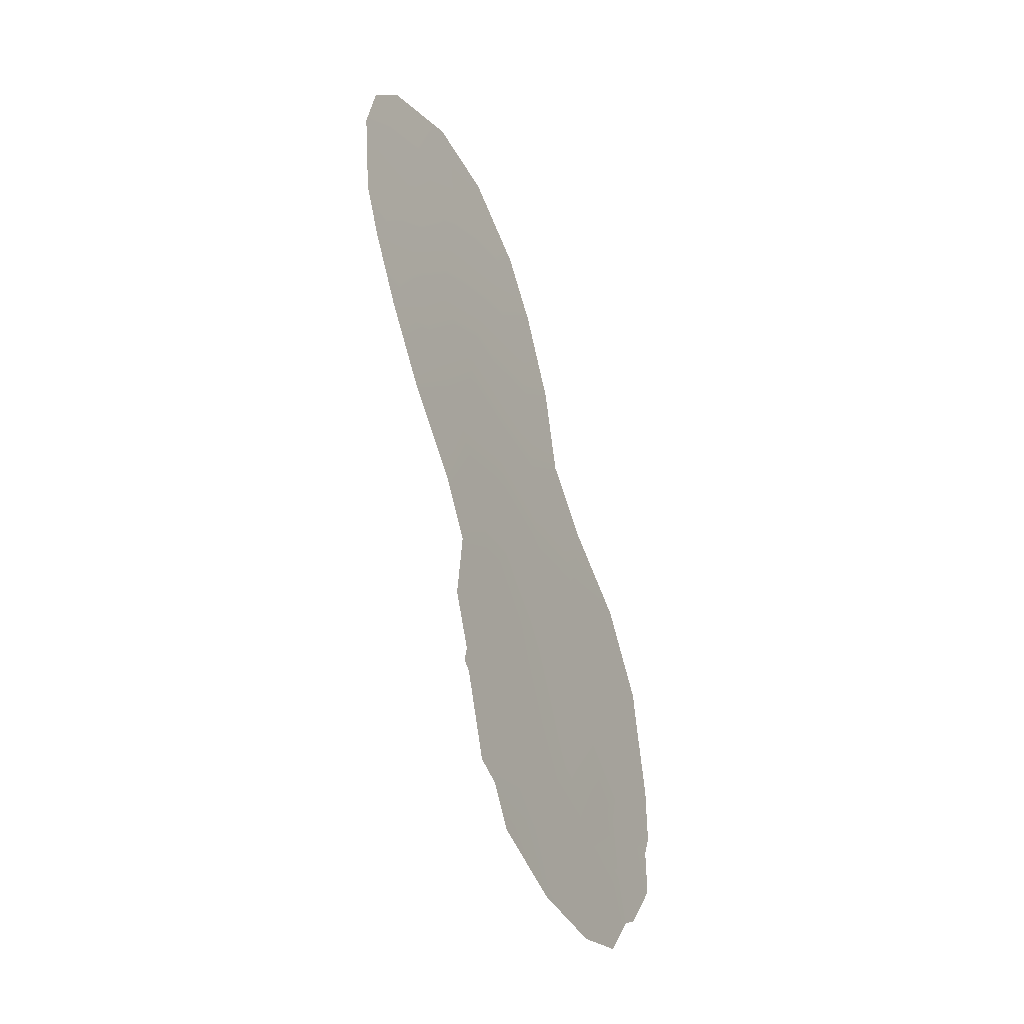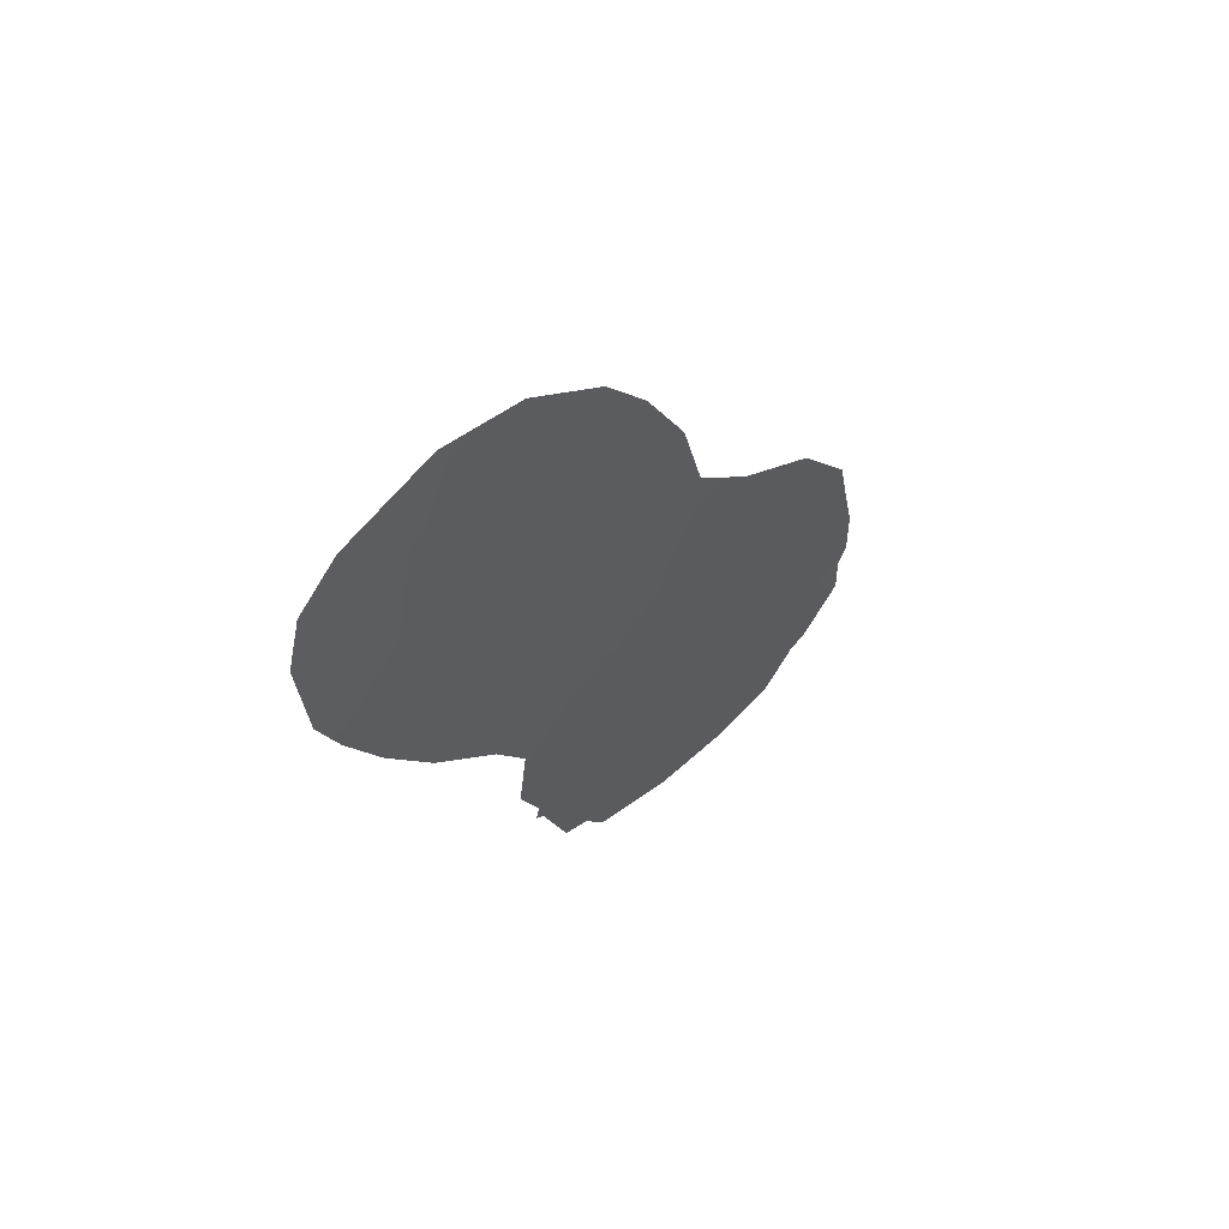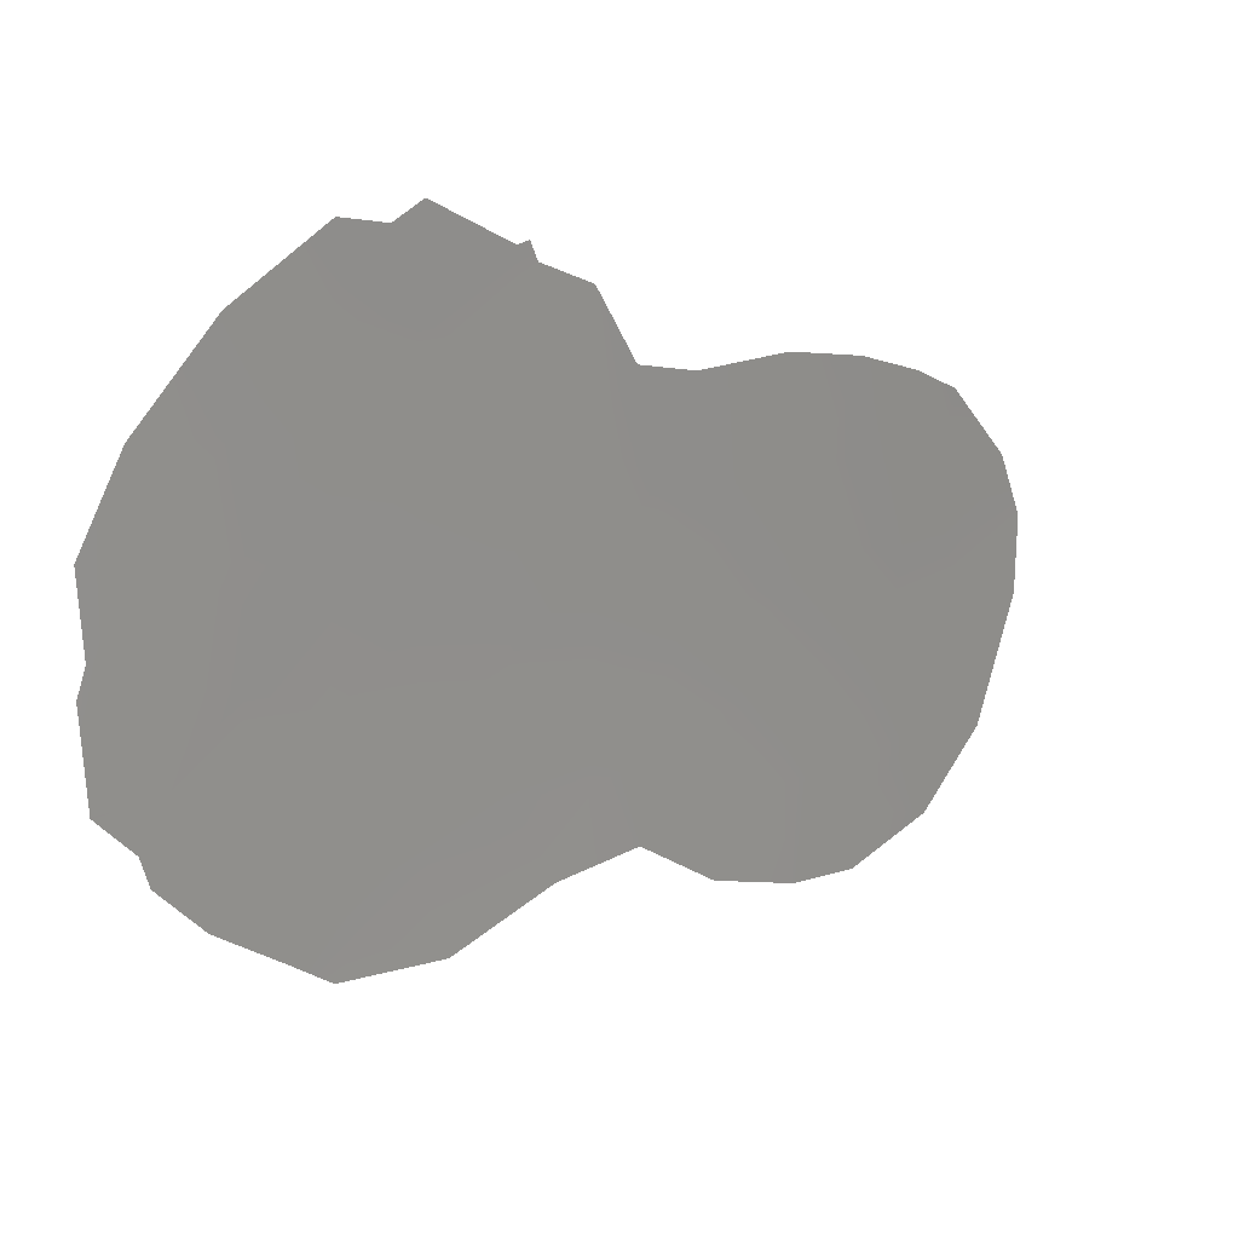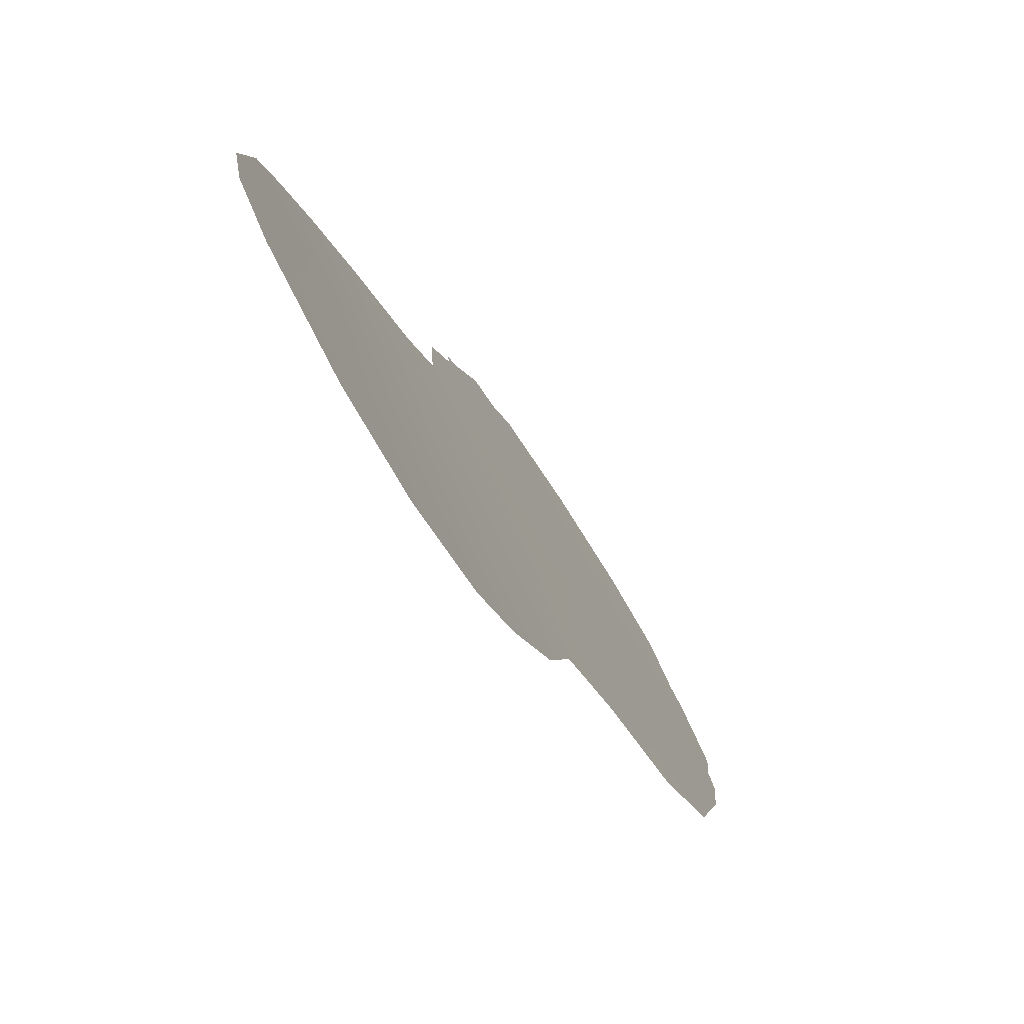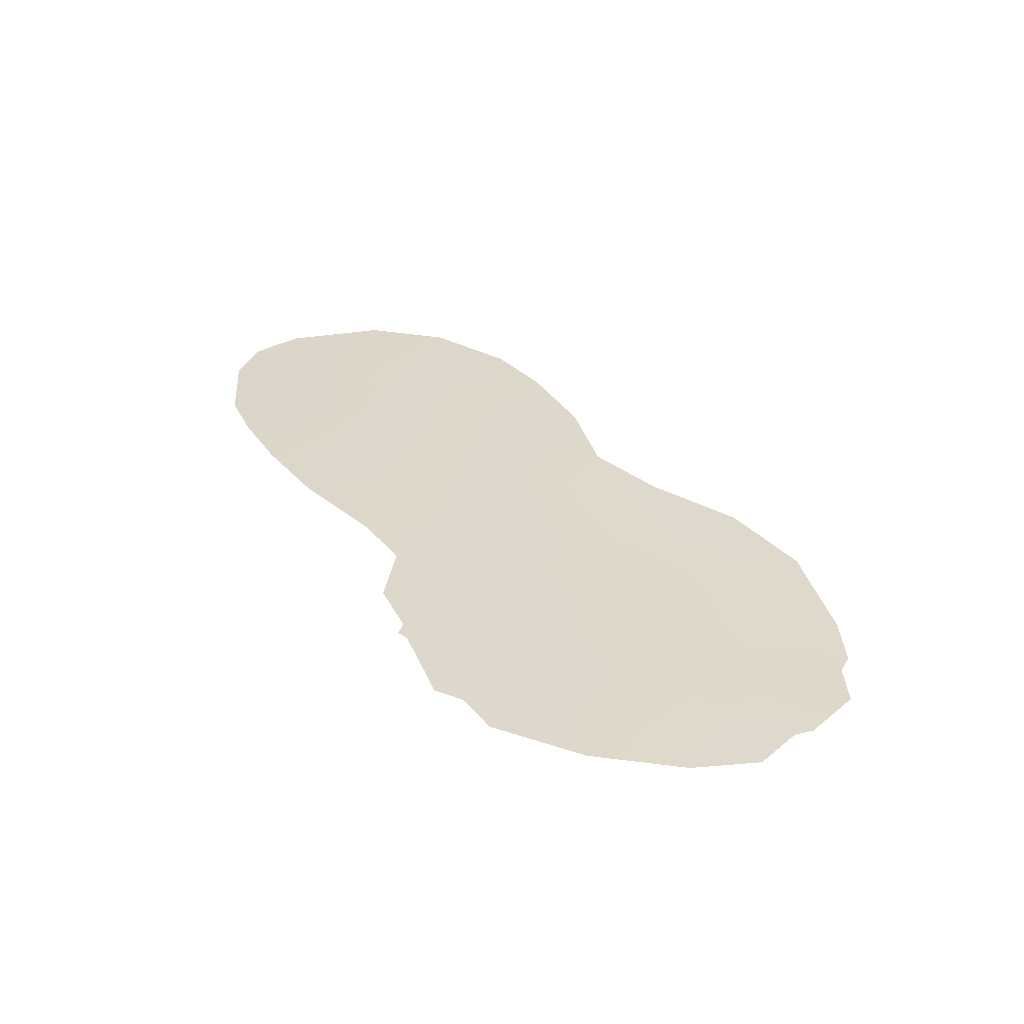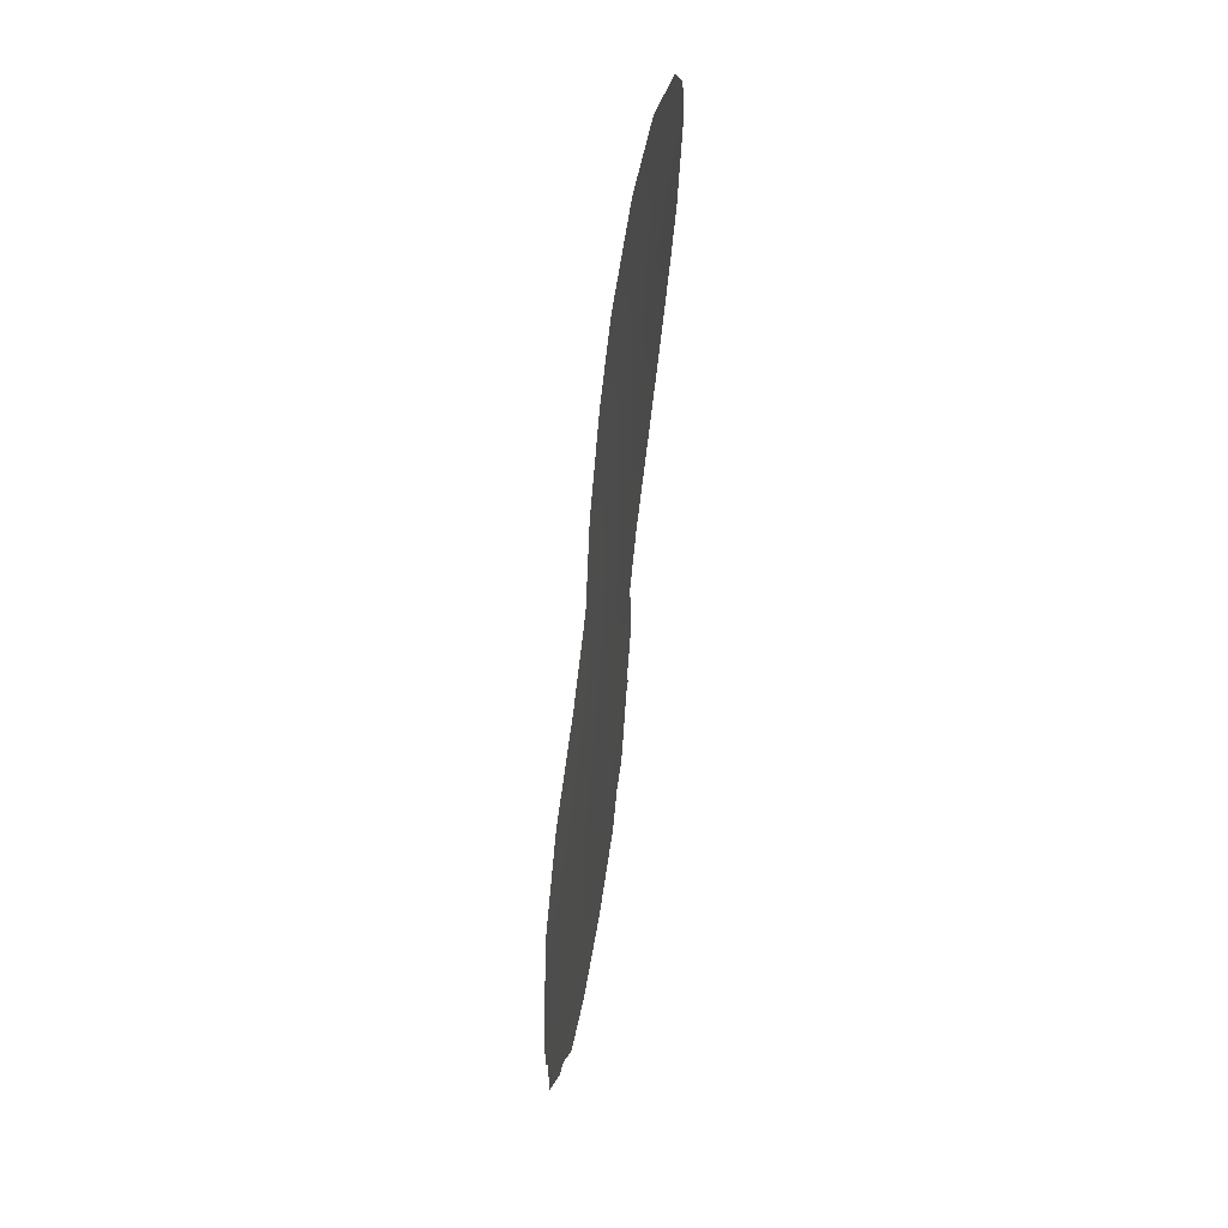
<metadata>
{"format":"obj","ext":"obj","renderer":"f3d","projection":"perspective","resolution":1024,"background":"white","views":[{"elev":-36.9,"azim":58.4,"up":"+Y"},{"elev":59.2,"azim":77.6,"up":"+Y"},{"elev":-35.1,"azim":25.4,"up":"+Z"},{"elev":9.6,"azim":-178.3,"up":"+Z"},{"elev":-59.4,"azim":116.7,"up":"+Y"},{"elev":52.3,"azim":-138.5,"up":"+Y"}]}
</metadata>
<code>
v -86.98 -37.26 73.37
v -84.95 -44.11 76.72
v -88.67 -38.63 70.61
v -83.6 -28.04 79.08
v -83.08 -32.52 79.86
v -84.47 -29.81 77.53
v -84.1 -31.86 78.15
v -85.82 -36.79 75.28
v -85.76 -42.48 75.42
v -84.89 -33.31 76.8
v -84.76 -35.72 77.03
v -83.56 -36.09 78.99
v -86.79 -42.96 73.73
v -85.08 -31.26 76.48
v -89.39 -41.37 69.47
v -84.27 -45.25 77.82
v -83.54 -41.41 78.99
v -83.83 -42.68 78.53
v -81.39 -28.25 82.98
v -83.09 -26.32 80.04
v -83.66 -39.68 78.8
v -88.81 -45.75 70.49
v -88.57 -45.95 70.88
v -81.2 -31.97 83.14
v -84.62 -45.55 77.25
v -89.34 -44.45 69.59
v -82.4 -36.61 80.9
v -89.03 -38.56 70.01
v -87.17 -35.22 73
v -81.17 -29.64 83.31
v -89.31 -43.31 69.63
v -89.43 -42.79 69.43
v -86.41 -33.78 74.25
v -84.94 -46.47 76.74
v -88.13 -47.03 71.62
v -83.89 -43.25 78.43
v -85.55 -29.44 75.67
v -85.02 -27.99 76.61
v -84.1 -26.65 78.26
v -89.17 -39.65 69.81
v -83.77 -43.07 78.62
v -88.63 -42.07 70.75
v -81.92 -27.21 82.08
v -81.82 -34.85 81.93
v -87.58 -41.52 72.44
v -86.68 -45.96 73.95
v -86.08 -47.25 74.92
v -85.43 -40.15 75.94
v -85.1 -38.08 76.46
v -87.25 -44.58 73
v -86.53 -40.97 74.14
v -86.42 -35.56 74.26
v -88.26 -36.58 71.24
v -81.43 -33.25 82.68
v -85.66 -32.87 75.5
v -86.12 -44.42 74.84
v -87.97 -38.17 71.76
v -82.5 -28.29 81
v -81.94 -31.13 81.89
v -86.1 -31.54 74.74
v -87.76 -45.97 72.2
v -87.9 -43.23 71.94
v -87.26 -39.5 72.95
v -86.17 -38.86 74.72
v -88.38 -40.11 71.11
v -87.27 -47.41 73.01
v -84.59 -41.99 77.3
v -84.17 -37.86 77.98
v -83.25 -38.39 79.48
v -83.88 -33.91 78.48
v -85.67 -34.69 75.49
v -88.39 -44.76 71.16
v -88.86 -43.44 70.39
v -85.55 -45.68 75.77
v -82.19 -32.83 81.37
v -84.44 -39.79 77.54
v -84.59 -28.65 77.33
v -82.78 -34.41 80.32
v -82.32 -29.55 81.28
v -83.29 -30.2 79.57
v -82.6 -31.2 80.74
f 25 2 16
f 67 76 17
f 72 23 22
f 75 59 54
f 2 36 16
f 65 63 45
f 46 66 61
f 38 77 37
f 76 67 48
f 21 76 68
f 61 72 50
f 51 63 64
f 50 13 56
f 13 62 45
f 9 2 56
f 62 42 45
f 65 42 15
f 36 18 41
f 67 18 36
f 7 5 70
f 3 40 28
f 17 18 67
f 76 21 17
f 78 44 27
f 46 47 66
f 1 57 53
f 53 3 28
f 33 52 29
f 8 1 52
f 52 1 29
f 1 53 29
f 62 72 73
f 32 42 73
f 42 32 15
f 54 44 75
f 55 33 60
f 80 7 6
f 6 7 14
f 12 78 27
f 46 74 47
f 74 34 47
f 3 53 57
f 30 79 19
f 59 81 79
f 14 60 37
f 7 10 14
f 35 23 61
f 36 2 67
f 44 78 75
f 1 63 57
f 1 8 64
f 65 57 63
f 45 63 51
f 57 65 3
f 50 46 61
f 61 66 35
f 10 71 55
f 55 71 33
f 49 64 8
f 61 23 72
f 48 51 64
f 64 63 1
f 27 69 12
f 68 12 69
f 69 21 68
f 12 68 11
f 11 71 10
f 78 12 70
f 70 12 11
f 46 50 56
f 13 50 62
f 51 13 45
f 13 9 56
f 56 2 74
f 14 10 55
f 14 55 60
f 33 71 52
f 71 11 8
f 4 80 6
f 45 42 65
f 2 9 67
f 40 65 15
f 3 65 40
f 7 80 5
f 70 5 78
f 7 70 10
f 10 70 11
f 43 58 20
f 74 25 34
f 50 72 62
f 52 71 8
f 77 39 4
f 73 26 31
f 42 62 73
f 77 38 39
f 73 31 32
f 56 74 46
f 72 22 26
f 26 73 72
f 24 54 59
f 25 74 2
f 51 9 13
f 76 49 68
f 49 8 11
f 78 5 75
f 68 49 11
f 59 75 81
f 48 67 9
f 51 48 9
f 20 58 4
f 77 4 6
f 59 79 30
f 80 4 58
f 48 64 49
f 76 48 49
f 59 30 24
f 81 80 79
f 81 75 5
f 80 81 5
f 20 4 39
f 80 58 79
f 58 43 19
f 6 14 37
f 77 6 37
f 79 58 19

</code>
